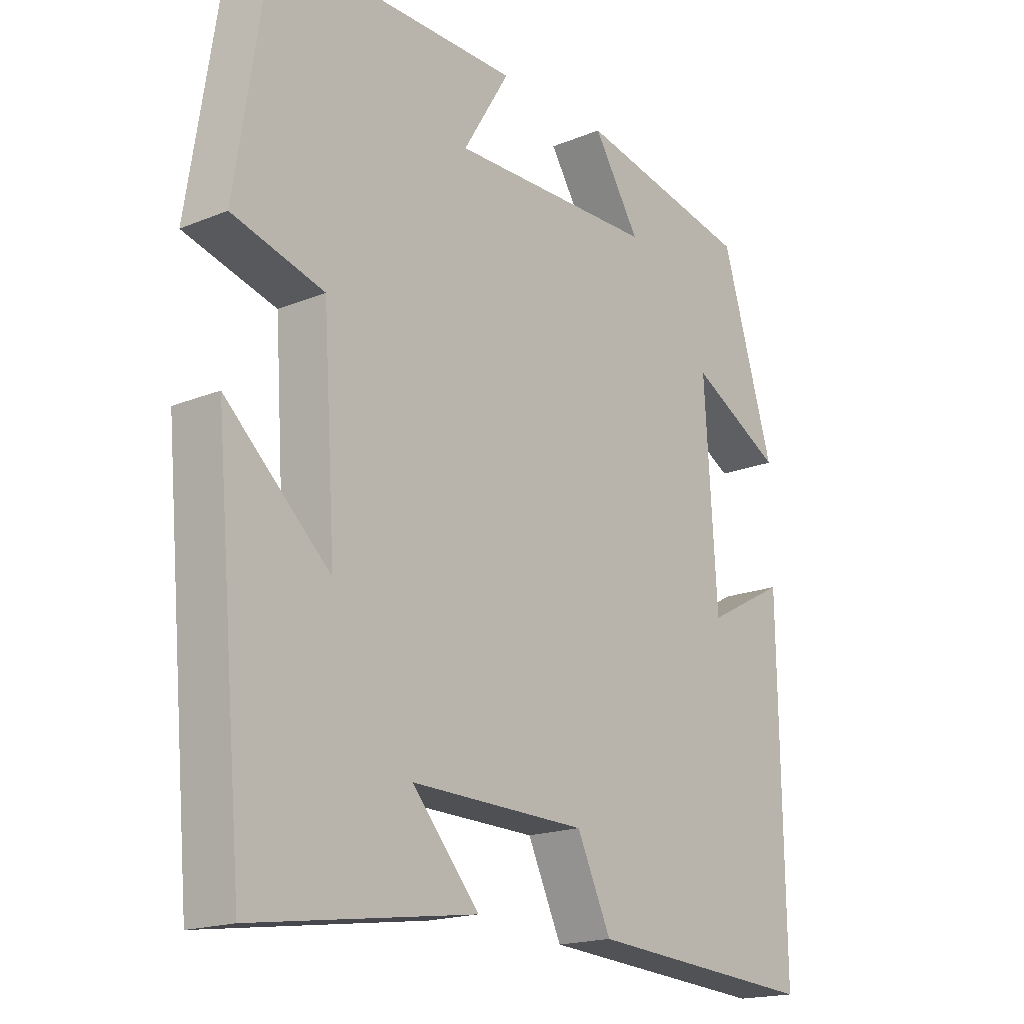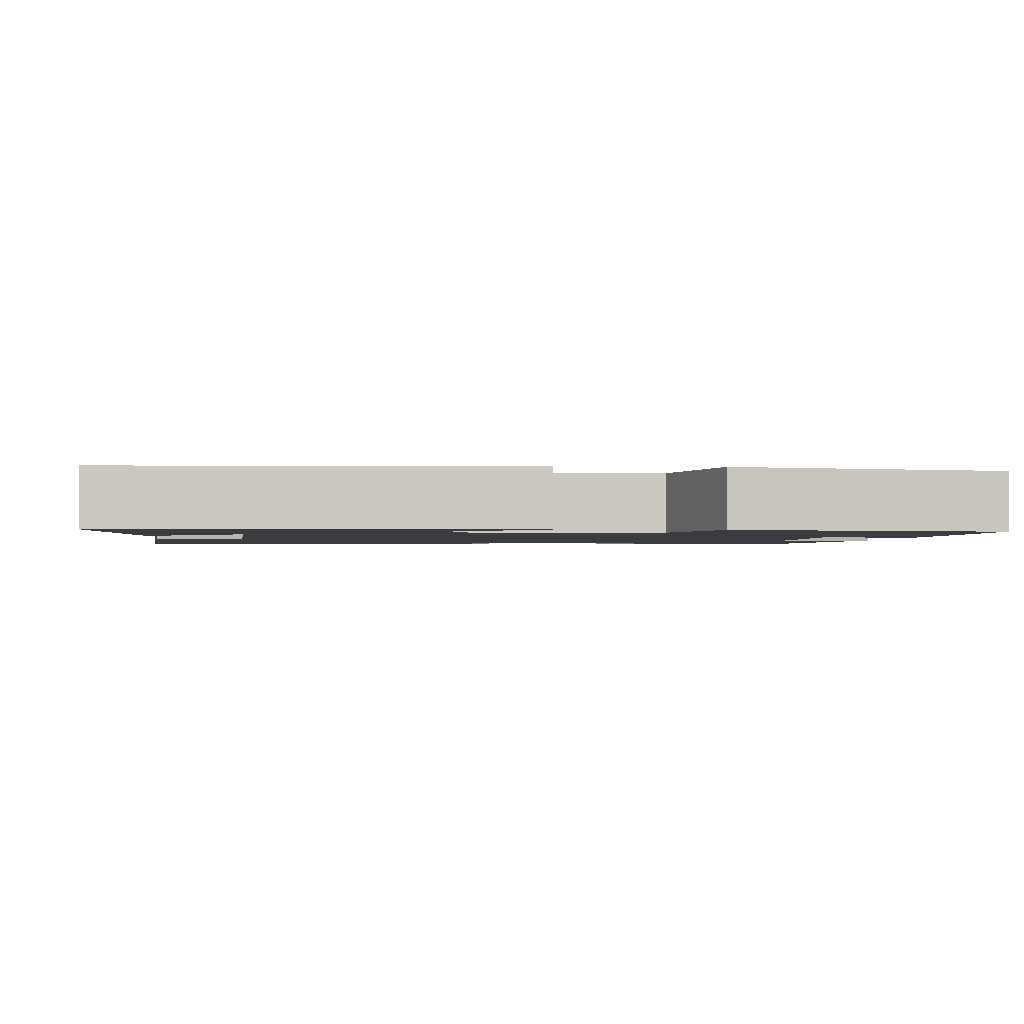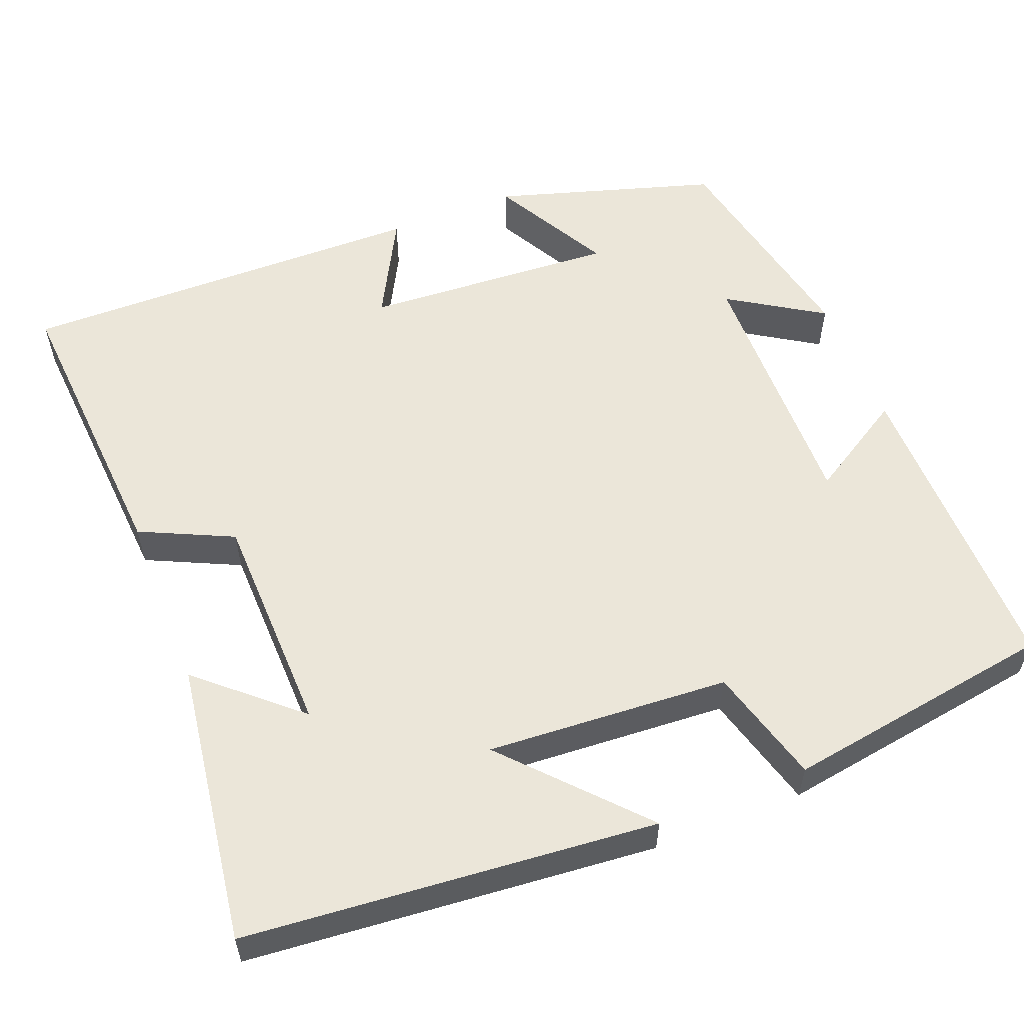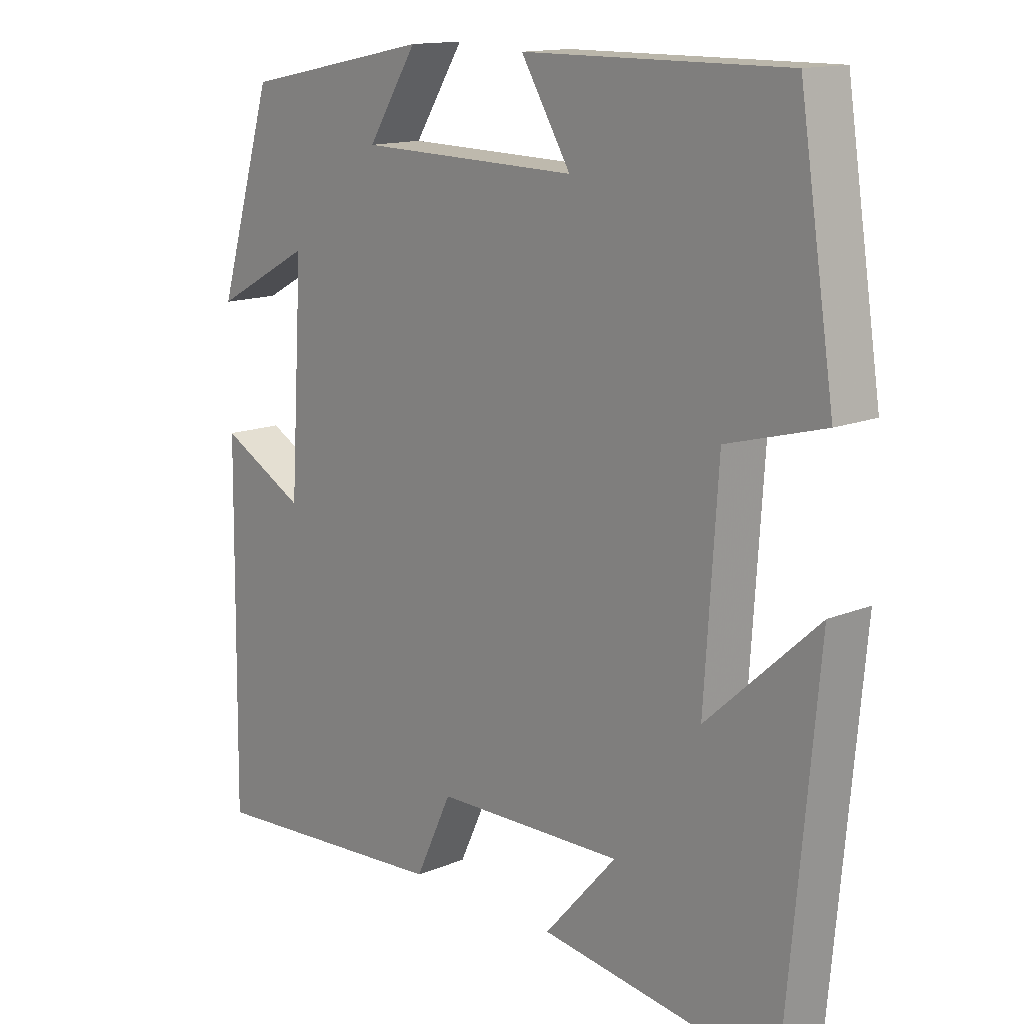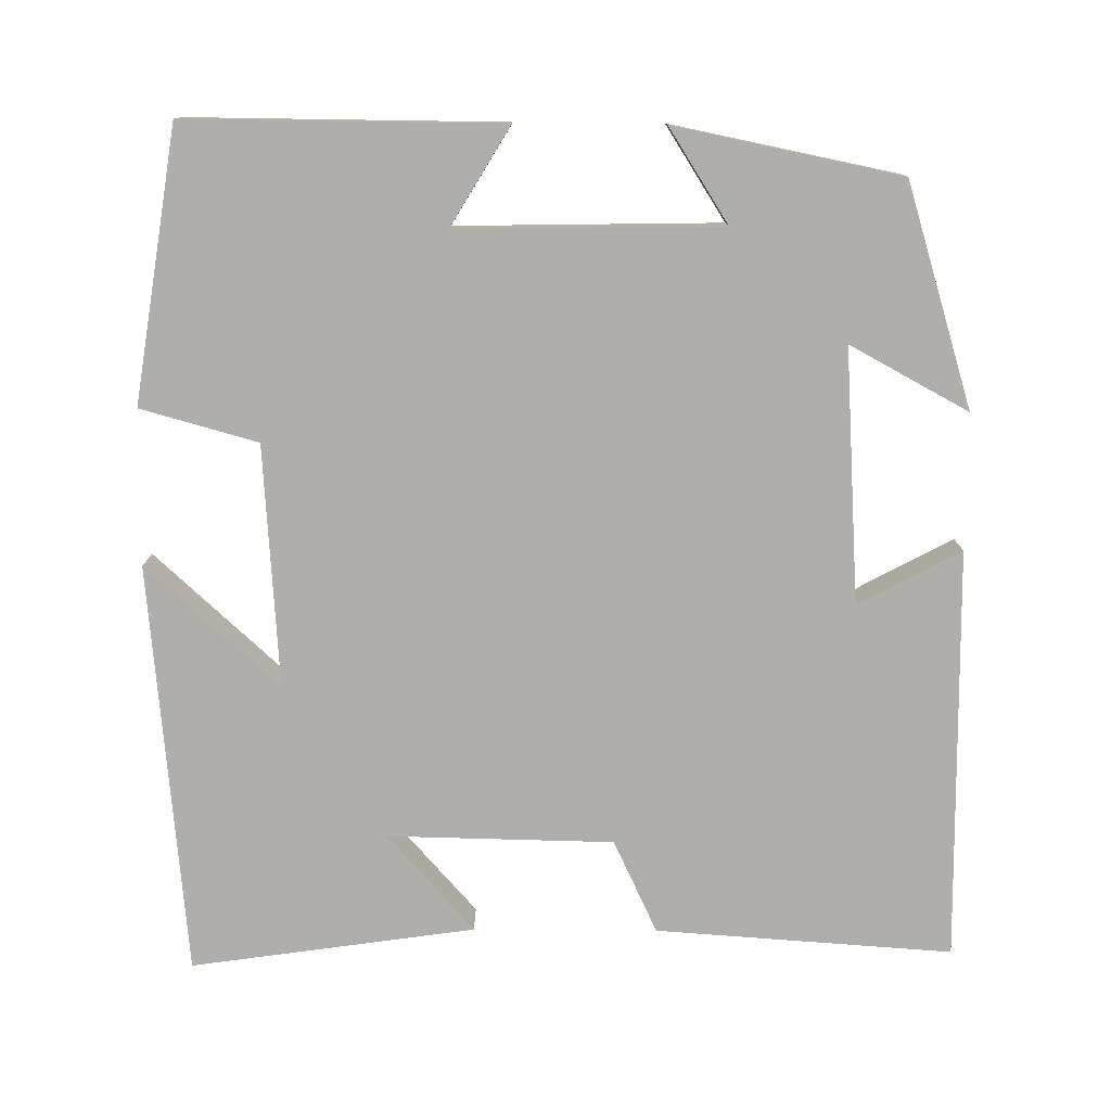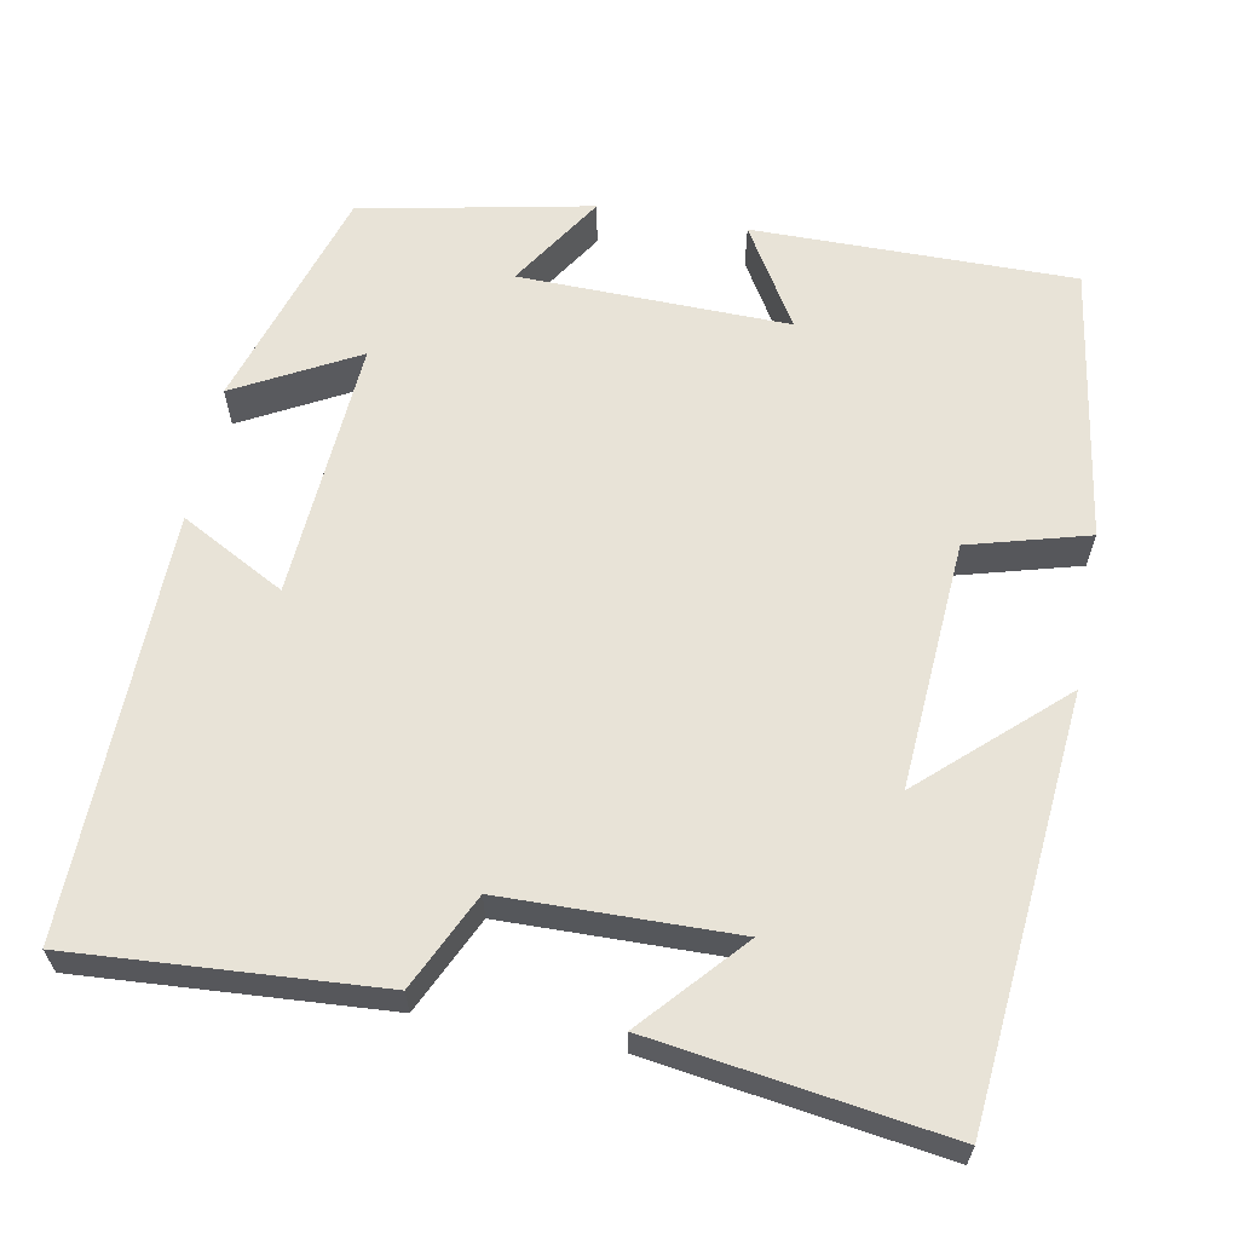
<metadata>
{"format":"obj","ext":"obj","renderer":"f3d","projection":"perspective","resolution":1024,"background":"white","views":[{"elev":-18.0,"azim":-51.4,"up":"+Z"},{"elev":-1.8,"azim":-96.2,"up":"+Y"},{"elev":56.5,"azim":-111.6,"up":"+Y"},{"elev":14.2,"azim":-132.1,"up":"+Z"},{"elev":-77.8,"azim":-0.4,"up":"+Y"},{"elev":62.2,"azim":-169.2,"up":"+Y"}]}
</metadata>
<code>
v -0.453 0.07 -0.551
v -0.5 0.07 -0.033
v -0.333 0.07 -0.186
v -0.353 0.07 0.12
v -0.5 0.07 0.161
v -0.447 0.07 0.503
v -0.051 0.07 0.5
v -0.126 0.07 0.376
v 0.206 0.07 0.382
v 0.131 0.07 0.5
v 0.415 0.07 0.442
v 0.5 0.07 0.163
v 0.351 0.07 0.244
v 0.371 0.07 -0.076
v 0.5 0.07 -0.007
v 0.507 0.07 -0.526
v 0.134 0.07 -0.5
v 0.079 0.07 -0.383
v -0.205 0.07 -0.377
v -0.096 0.07 -0.5
v -0.453 0 -0.551
v -0.5 0 -0.033
v -0.333 0 -0.186
v -0.353 0 0.12
v -0.5 0 0.161
v -0.447 0 0.503
v -0.051 0 0.5
v -0.126 0 0.376
v 0.206 0 0.382
v 0.131 0 0.5
v 0.415 0 0.442
v 0.5 0 0.163
v 0.351 0 0.244
v 0.371 0 -0.076
v 0.5 0 -0.007
v 0.507 0 -0.526
v 0.134 0 -0.5
v 0.079 0 -0.383
v -0.205 0 -0.377
v -0.096 0 -0.5
f 19 20 1
f 15 16 17 18
f 14 15 18
f 13 14 18 19
f 10 11 12 13
f 9 10 13
f 8 9 13 19
f 5 6 7 8
f 4 5 8
f 3 4 8 19
f 1 2 3 19
f 21 40 39
f 38 37 36 35
f 38 35 34
f 39 38 34 33
f 33 32 31 30
f 33 30 29
f 39 33 29 28
f 28 27 26 25
f 28 25 24
f 39 28 24 23
f 39 23 22 21
f 1 21 22 2
f 2 22 23 3
f 3 23 24 4
f 4 24 25 5
f 5 25 26 6
f 6 26 27 7
f 7 27 28 8
f 8 28 29 9
f 9 29 30 10
f 10 30 31 11
f 11 31 32 12
f 12 32 33 13
f 13 33 34 14
f 14 34 35 15
f 15 35 36 16
f 16 36 37 17
f 17 37 38 18
f 18 38 39 19
f 19 39 40 20
f 20 40 21 1

</code>
